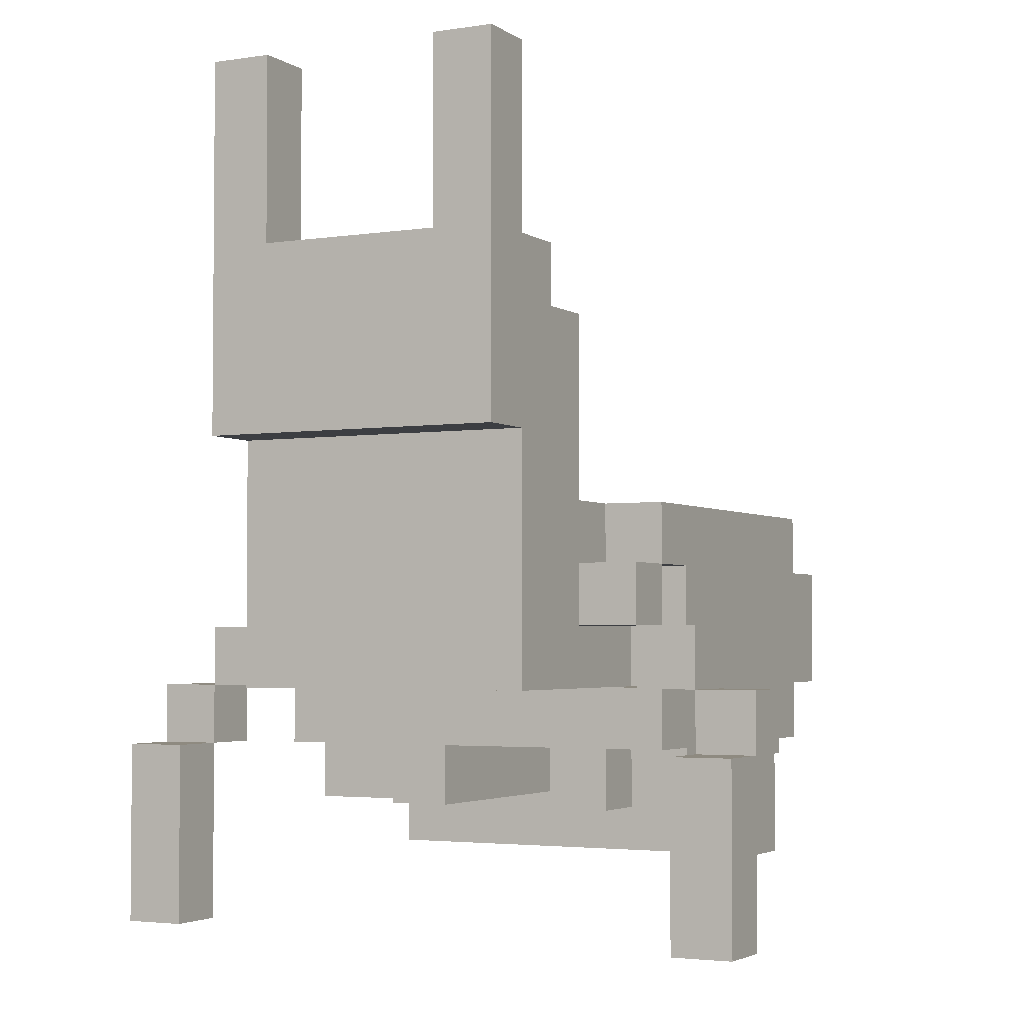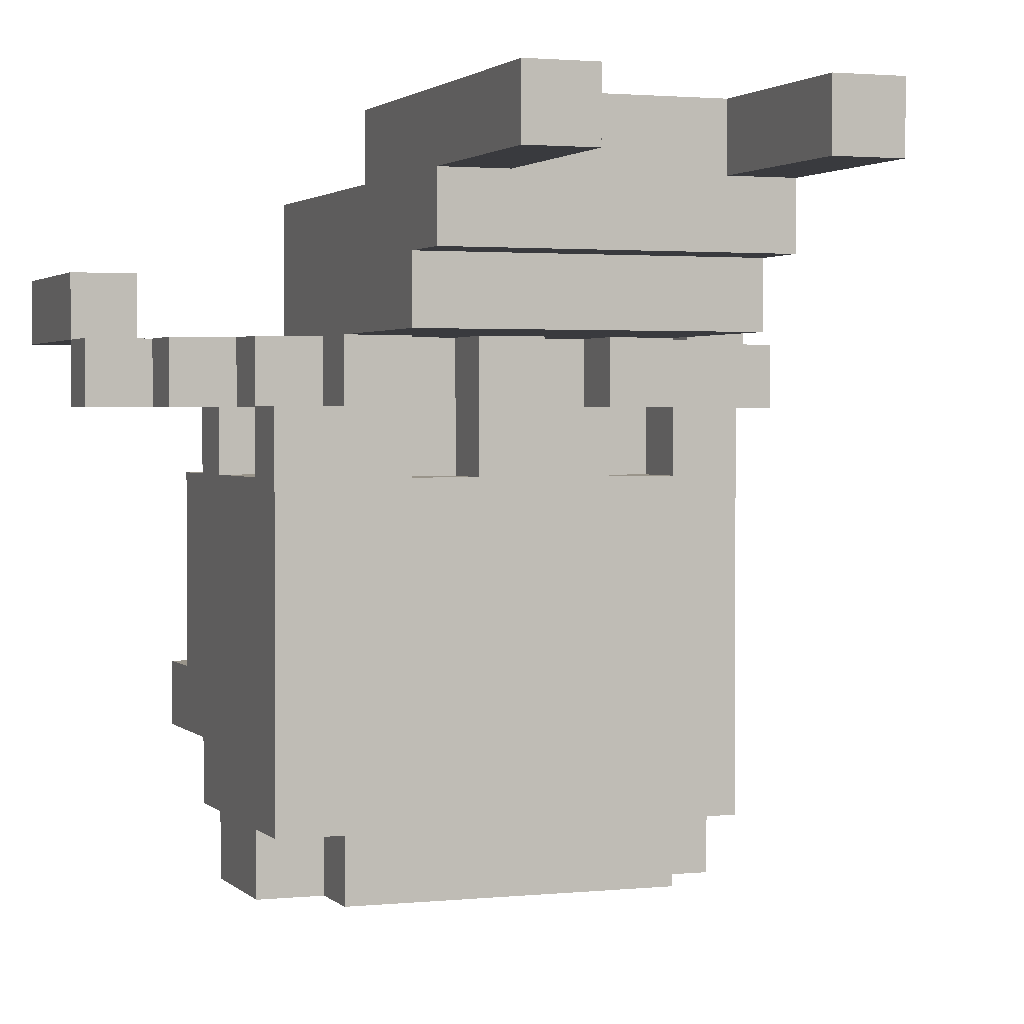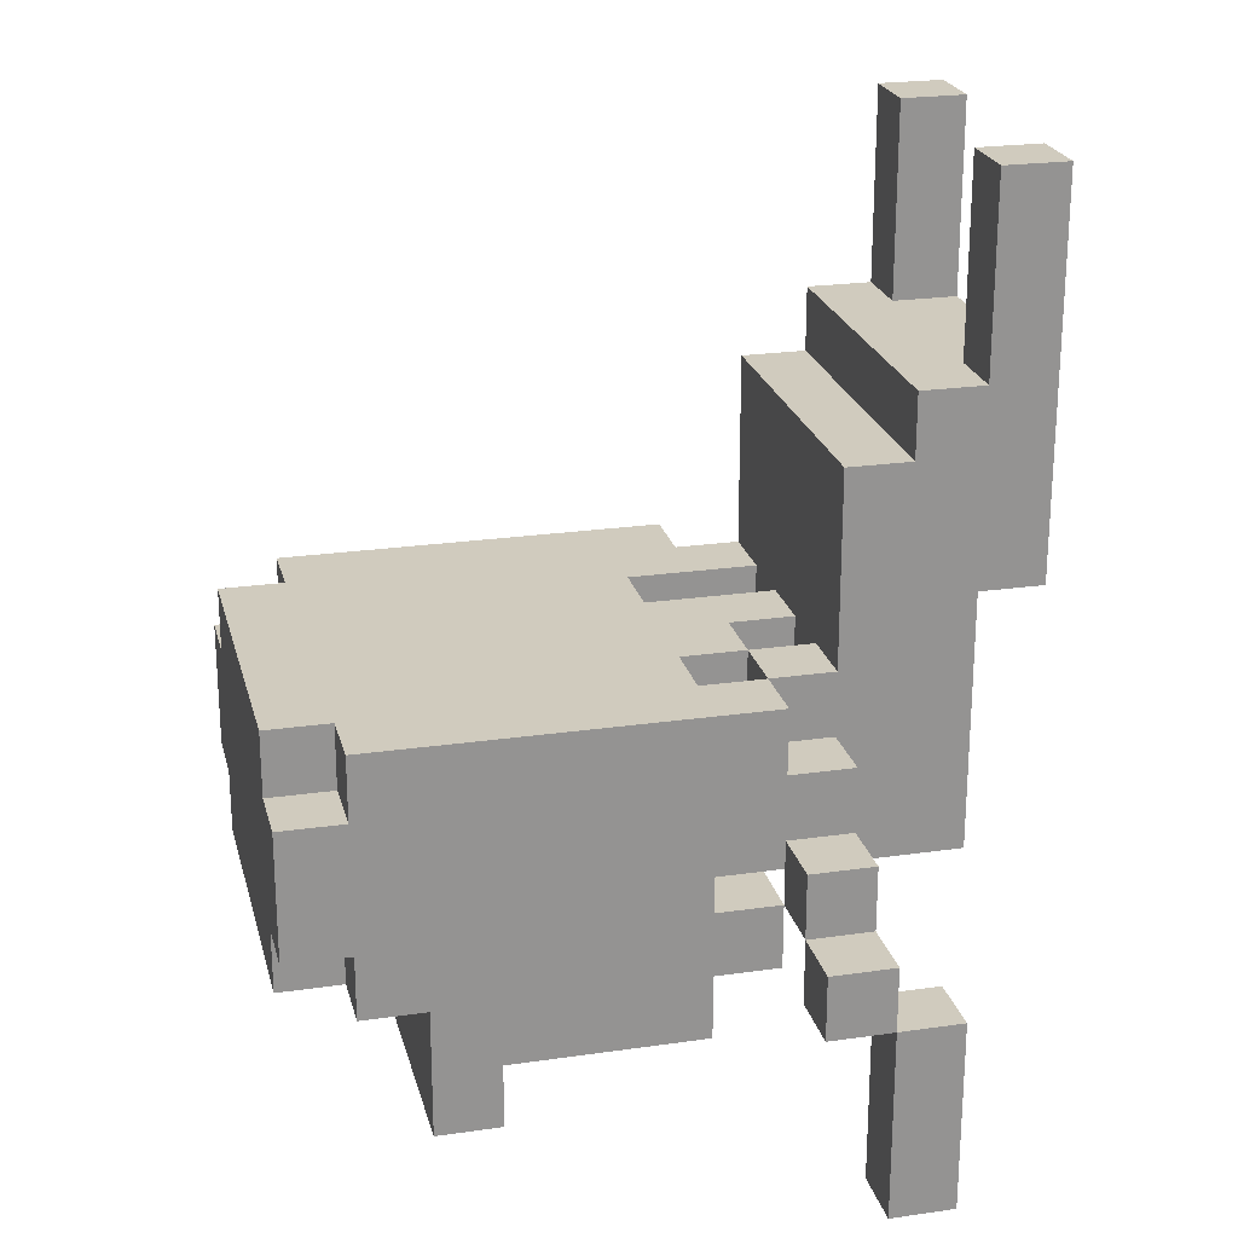
<metadata>
{"format":"obj","ext":"obj","renderer":"f3d","projection":"perspective","resolution":1024,"background":"white","views":[{"elev":-3.2,"azim":-152.6,"up":"+Z"},{"elev":1.9,"azim":-20.5,"up":"+Y"},{"elev":23.3,"azim":76.3,"up":"+Z"}]}
</metadata>
<code>
v -5.5 7 -3
v -5.5 7 -4
v -5.5 8 -3
v -5.5 8 -4
v -5.5 8 -7
v -5.5 9 -4
v -5.5 9 -7
v -4.5 7 -2
v -4.5 7 -3
v -4.5 8 -2
v -4.5 8 -3
v -3.5 0 -1
v -3.5 0 -3
v -3.5 1 -0
v -3.5 1 -1
v -3.5 1 -3
v -3.5 1 -4
v -3.5 2 -4
v -3.5 2 -6
v -3.5 3 -0
v -3.5 3 -5
v -3.5 3 -6
v -3.5 6 -1
v -3.5 6 -3
v -3.5 6 -4
v -3.5 6 -5
v -3.5 7 -0
v -3.5 7 -1
v -3.5 7 -2
v -3.5 7 -3
v -3.5 7 -4
v -3.5 8 -1
v -3.5 8 -2
v -2.5 0 -0
v -2.5 0 -1
v -2.5 0 -3
v -2.5 0 -4
v -2.5 1 -0
v -2.5 1 -1
v -2.5 1 -3
v -2.5 1 -4
v -2.5 6 -1
v -2.5 6 -3
v -2.5 6 -4
v -2.5 6 -5
v -2.5 7 -0
v -2.5 7 -1
v -2.5 7 -2
v -2.5 7 -3
v -2.5 7 -4
v -2.5 7 -5
v -2.5 8 3
v -2.5 8 -0
v -2.5 8 -1
v -2.5 8 -2
v -2.5 9 4
v -2.5 9 3
v -2.5 10 7
v -2.5 10 5
v -2.5 10 4
v -2.5 10 3
v -2.5 10 1
v -2.5 10 -3
v -2.5 11 7
v -2.5 11 5
v -2.5 11 1
v -0.5 6 -0
v -0.5 6 -1
v -0.5 8 -0
v -0.5 8 -1
v 0.5 3 -4
v 0.5 3 -5
v 0.5 7 -4
v 0.5 7 -5
v 1.5 7 -0
v 1.5 7 -1
v 1.5 8 -0
v 1.5 8 -1
v 1.5 10 7
v 1.5 10 5
v 1.5 10 4
v 1.5 11 7
v 1.5 11 5
v 1.5 11 4
v 2.5 6 -0
v 2.5 6 -1
v 2.5 7 -0
v 2.5 7 -1
v 3.5 7 -2
v 3.5 7 -3
v 3.5 8 -2
v 3.5 8 -3
v 4.5 7 -3
v 4.5 7 -4
v 4.5 8 -3
v 4.5 8 -4
v 4.5 8 -7
v 4.5 9 -4
v 4.5 9 -7
v -4.5 7 -3
v -4.5 7 -4
v -4.5 8 -3
v -4.5 8 -4
v -4.5 8 -7
v -4.5 9 -4
v -4.5 9 -7
v -3.5 7 -2
v -3.5 7 -3
v -3.5 8 -2
v -3.5 8 -3
v -1.5 4 -4
v -1.5 4 -5
v -1.5 6 -0
v -1.5 6 -1
v -1.5 7 -4
v -1.5 7 -5
v -1.5 8 -0
v -1.5 8 -1
v -1.5 10 7
v -1.5 10 5
v -1.5 10 4
v -1.5 11 7
v -1.5 11 5
v -1.5 11 4
v -0.5 3 -4
v -0.5 3 -5
v -0.5 4 -4
v -0.5 4 -5
v 0.5 7 -0
v 0.5 7 -1
v 0.5 8 -0
v 0.5 8 -1
v 1.5 6 -0
v 1.5 6 -1
v 1.5 6 -4
v 1.5 6 -5
v 1.5 7 -0
v 1.5 7 -1
v 1.5 7 -4
v 1.5 7 -5
v 2.5 0 -0
v 2.5 0 -1
v 2.5 0 -3
v 2.5 0 -4
v 2.5 1 -0
v 2.5 1 -1
v 2.5 1 -3
v 2.5 1 -4
v 2.5 6 -2
v 2.5 6 -3
v 2.5 7 -0
v 2.5 7 -1
v 2.5 7 -2
v 2.5 7 -3
v 2.5 8 3
v 2.5 8 -0
v 2.5 8 -1
v 2.5 8 -2
v 2.5 9 4
v 2.5 9 3
v 2.5 10 7
v 2.5 10 5
v 2.5 10 4
v 2.5 10 3
v 2.5 10 1
v 2.5 10 -3
v 2.5 11 7
v 2.5 11 5
v 2.5 11 1
v 3.5 0 -1
v 3.5 0 -3
v 3.5 1 -0
v 3.5 1 -1
v 3.5 1 -3
v 3.5 1 -4
v 3.5 2 -4
v 3.5 2 -6
v 3.5 3 -0
v 3.5 3 -5
v 3.5 3 -6
v 3.5 6 -2
v 3.5 6 -3
v 3.5 6 -4
v 3.5 6 -5
v 3.5 7 -0
v 3.5 7 -1
v 3.5 7 -2
v 3.5 7 -3
v 3.5 7 -4
v 3.5 8 -1
v 3.5 8 -2
v 4.5 7 -2
v 4.5 7 -3
v 4.5 8 -2
v 4.5 8 -3
v 5.5 7 -3
v 5.5 7 -4
v 5.5 8 -3
v 5.5 8 -4
v 5.5 8 -7
v 5.5 9 -4
v 5.5 9 -7
v -2.5 10 7
v -2.5 11 7
v -1.5 10 7
v -1.5 11 7
v 1.5 10 7
v 1.5 11 7
v 2.5 10 7
v 2.5 11 7
v -2.5 9 4
v -2.5 10 4
v -1.5 10 4
v -1.5 11 4
v 1.5 10 4
v 1.5 11 4
v 2.5 9 4
v 2.5 10 4
v -2.5 8 3
v -2.5 9 3
v 2.5 8 3
v 2.5 9 3
v -3.5 1 -0
v -3.5 3 -0
v -3.5 7 -0
v -2.5 0 -0
v -2.5 1 -0
v -2.5 7 -0
v -2.5 8 -0
v -1.5 6 -0
v -1.5 8 -0
v -0.5 6 -0
v -0.5 8 -0
v 0.5 7 -0
v 0.5 8 -0
v 1.5 6 -0
v 1.5 7 -0
v 1.5 8 -0
v 2.5 0 -0
v 2.5 1 -0
v 2.5 6 -0
v 2.5 7 -0
v 2.5 8 -0
v 3.5 1 -0
v 3.5 3 -0
v 3.5 7 -0
v -3.5 0 -1
v -3.5 1 -1
v -3.5 7 -1
v -3.5 8 -1
v -2.5 0 -1
v -2.5 1 -1
v -2.5 7 -1
v -2.5 8 -1
v -1.5 6 -1
v -1.5 8 -1
v -0.5 6 -1
v -0.5 8 -1
v 0.5 7 -1
v 0.5 8 -1
v 1.5 6 -1
v 1.5 7 -1
v 1.5 8 -1
v 2.5 0 -1
v 2.5 1 -1
v 2.5 6 -1
v 2.5 7 -1
v 2.5 8 -1
v 3.5 0 -1
v 3.5 1 -1
v 3.5 7 -1
v 3.5 8 -1
v -4.5 7 -2
v -4.5 8 -2
v -3.5 7 -2
v -3.5 8 -2
v 3.5 7 -2
v 3.5 8 -2
v 4.5 7 -2
v 4.5 8 -2
v -5.5 7 -3
v -5.5 8 -3
v -4.5 7 -3
v -4.5 8 -3
v -3.5 6 -3
v -3.5 7 -3
v -2.5 6 -3
v -2.5 7 -3
v 2.5 6 -3
v 2.5 7 -3
v 3.5 6 -3
v 3.5 7 -3
v 4.5 7 -3
v 4.5 8 -3
v 5.5 7 -3
v 5.5 8 -3
v -5.5 8 -4
v -5.5 9 -4
v -4.5 8 -4
v -4.5 9 -4
v 4.5 8 -4
v 4.5 9 -4
v 5.5 8 -4
v 5.5 9 -4
v -2.5 10 1
v -2.5 11 1
v 2.5 10 1
v 2.5 11 1
v -3.5 6 -1
v -3.5 7 -1
v -2.5 6 -1
v -2.5 7 -1
v -3.5 7 -2
v -3.5 8 -2
v -2.5 7 -2
v -2.5 8 -2
v 2.5 6 -2
v 2.5 7 -2
v 2.5 8 -2
v 3.5 6 -2
v 3.5 7 -2
v 3.5 8 -2
v -4.5 7 -3
v -4.5 8 -3
v -3.5 0 -3
v -3.5 1 -3
v -3.5 7 -3
v -3.5 8 -3
v -2.5 0 -3
v -2.5 1 -3
v -2.5 7 -3
v -2.5 10 -3
v -1.5 7 -3
v -1.5 8 -3
v -0.5 8 -3
v -0.5 9 -3
v 0.5 8 -3
v 0.5 9 -3
v 1.5 7 -3
v 1.5 8 -3
v 2.5 0 -3
v 2.5 1 -3
v 2.5 7 -3
v 2.5 10 -3
v 3.5 0 -3
v 3.5 1 -3
v 3.5 7 -3
v 3.5 8 -3
v 4.5 7 -3
v 4.5 8 -3
v -5.5 7 -4
v -5.5 8 -4
v -4.5 7 -4
v -4.5 8 -4
v -3.5 1 -4
v -3.5 2 -4
v -3.5 6 -4
v -3.5 7 -4
v -2.5 0 -4
v -2.5 1 -4
v -2.5 6 -4
v -2.5 7 -4
v -1.5 4 -4
v -1.5 7 -4
v -0.5 3 -4
v -0.5 4 -4
v 0.5 3 -4
v 0.5 7 -4
v 1.5 6 -4
v 1.5 7 -4
v 2.5 0 -4
v 2.5 1 -4
v 2.5 6 -4
v 2.5 7 -4
v 3.5 1 -4
v 3.5 2 -4
v 3.5 6 -4
v 3.5 7 -4
v 4.5 7 -4
v 4.5 8 -4
v 5.5 7 -4
v 5.5 8 -4
v -3.5 3 -5
v -3.5 6 -5
v -2.5 6 -5
v -2.5 7 -5
v -1.5 4 -5
v -1.5 7 -5
v -0.5 3 -5
v -0.5 4 -5
v 0.5 3 -5
v 0.5 7 -5
v 1.5 6 -5
v 1.5 7 -5
v 3.5 3 -5
v 3.5 6 -5
v -3.5 2 -6
v -3.5 3 -6
v 3.5 2 -6
v 3.5 3 -6
v -5.5 8 -7
v -5.5 9 -7
v -4.5 8 -7
v -4.5 9 -7
v 4.5 8 -7
v 4.5 9 -7
v 5.5 8 -7
v 5.5 9 -7
v -2.5 0 -0
v 2.5 0 -0
v -3.5 0 -1
v -2.5 0 -1
v 2.5 0 -1
v 3.5 0 -1
v -3.5 0 -3
v -2.5 0 -3
v 2.5 0 -3
v 3.5 0 -3
v -2.5 0 -4
v 2.5 0 -4
v -3.5 1 -0
v -2.5 1 -0
v 2.5 1 -0
v 3.5 1 -0
v -3.5 1 -1
v -2.5 1 -1
v 2.5 1 -1
v 3.5 1 -1
v -3.5 1 -3
v -2.5 1 -3
v 2.5 1 -3
v 3.5 1 -3
v -3.5 1 -4
v -2.5 1 -4
v 2.5 1 -4
v 3.5 1 -4
v -3.5 2 -4
v 3.5 2 -4
v -3.5 2 -6
v 3.5 2 -6
v 1.5 7 -0
v 2.5 7 -0
v -3.5 7 -1
v -2.5 7 -1
v 1.5 7 -1
v 2.5 7 -1
v -4.5 7 -2
v -3.5 7 -2
v -2.5 7 -2
v 3.5 7 -2
v 4.5 7 -2
v -5.5 7 -3
v -4.5 7 -3
v -3.5 7 -3
v 3.5 7 -3
v 4.5 7 -3
v 5.5 7 -3
v -5.5 7 -4
v -4.5 7 -4
v 4.5 7 -4
v 5.5 7 -4
v -2.5 8 3
v 2.5 8 3
v -2.5 8 -0
v -1.5 8 -0
v -0.5 8 -0
v 0.5 8 -0
v 1.5 8 -0
v 2.5 8 -0
v -1.5 8 -1
v -0.5 8 -1
v 0.5 8 -1
v 1.5 8 -1
v -5.5 8 -4
v -4.5 8 -4
v 4.5 8 -4
v 5.5 8 -4
v -5.5 8 -7
v -4.5 8 -7
v 4.5 8 -7
v 5.5 8 -7
v -2.5 9 4
v 2.5 9 4
v -2.5 9 3
v 2.5 9 3
v -2.5 10 7
v -1.5 10 7
v 1.5 10 7
v 2.5 10 7
v -2.5 10 5
v -1.5 10 5
v 1.5 10 5
v 2.5 10 5
v -2.5 10 4
v -1.5 10 4
v 1.5 10 4
v 2.5 10 4
v -0.5 3 -4
v 0.5 3 -4
v -3.5 3 -5
v -0.5 3 -5
v 0.5 3 -5
v 3.5 3 -5
v -3.5 3 -6
v 3.5 3 -6
v -1.5 4 -4
v -0.5 4 -4
v -1.5 4 -5
v -0.5 4 -5
v -1.5 6 -0
v -0.5 6 -0
v 1.5 6 -0
v 2.5 6 -0
v -3.5 6 -1
v -2.5 6 -1
v -1.5 6 -1
v -0.5 6 -1
v 1.5 6 -1
v 2.5 6 -1
v 2.5 6 -2
v 3.5 6 -2
v -3.5 6 -3
v -2.5 6 -3
v 2.5 6 -3
v 3.5 6 -3
v -3.5 6 -4
v -2.5 6 -4
v 1.5 6 -4
v 2.5 6 -4
v 3.5 6 -4
v -3.5 6 -5
v -2.5 6 -5
v 1.5 6 -5
v 3.5 6 -5
v -3.5 7 -0
v -2.5 7 -0
v 0.5 7 -0
v 1.5 7 -0
v 2.5 7 -0
v 3.5 7 -0
v -3.5 7 -1
v -2.5 7 -1
v 0.5 7 -1
v 1.5 7 -1
v 2.5 7 -1
v 3.5 7 -1
v -3.5 7 -3
v -2.5 7 -3
v -1.5 7 -3
v 1.5 7 -3
v 2.5 7 -3
v 3.5 7 -3
v -3.5 7 -4
v -2.5 7 -4
v -1.5 7 -4
v 0.5 7 -4
v 1.5 7 -4
v 2.5 7 -4
v 3.5 7 -4
v -2.5 7 -5
v -1.5 7 -5
v 0.5 7 -5
v 1.5 7 -5
v -3.5 8 -1
v -2.5 8 -1
v 2.5 8 -1
v 3.5 8 -1
v -4.5 8 -2
v -3.5 8 -2
v -2.5 8 -2
v 2.5 8 -2
v 3.5 8 -2
v 4.5 8 -2
v -5.5 8 -3
v -4.5 8 -3
v -3.5 8 -3
v 3.5 8 -3
v 4.5 8 -3
v 5.5 8 -3
v -5.5 8 -4
v -4.5 8 -4
v 4.5 8 -4
v 5.5 8 -4
v -5.5 9 -4
v -4.5 9 -4
v 4.5 9 -4
v 5.5 9 -4
v -5.5 9 -7
v -4.5 9 -7
v 4.5 9 -7
v 5.5 9 -7
v -2.5 10 1
v 2.5 10 1
v -2.5 10 -3
v 2.5 10 -3
v -2.5 11 7
v -1.5 11 7
v 1.5 11 7
v 2.5 11 7
v -2.5 11 5
v -1.5 11 5
v 1.5 11 5
v 2.5 11 5
v -1.5 11 4
v 1.5 11 4
v -2.5 11 1
v 2.5 11 1
f 3 2 1
f 4 2 3
f 6 5 4
f 7 5 6
f 10 9 8
f 11 9 10
f 15 13 12
f 16 13 15
f 18 15 14
f 18 17 16
f 18 16 15
f 20 18 14
f 20 19 18
f 21 19 20
f 22 19 21
f 23 21 20
f 24 21 23
f 25 21 24
f 26 21 25
f 27 23 20
f 28 23 27
f 30 25 24
f 31 25 30
f 32 29 28
f 33 29 32
f 38 35 34
f 39 35 38
f 40 37 36
f 41 37 40
f 47 43 42
f 48 43 47
f 49 43 48
f 50 45 44
f 51 45 50
f 53 47 46
f 54 47 53
f 55 49 48
f 57 54 53
f 57 55 54
f 57 53 52
f 60 57 56
f 61 55 57
f 61 57 60
f 62 55 61
f 63 49 55
f 63 55 62
f 64 59 58
f 65 62 61
f 65 59 64
f 65 60 59
f 65 61 60
f 66 62 65
f 69 68 67
f 70 68 69
f 73 72 71
f 74 72 73
f 77 76 75
f 78 76 77
f 82 80 79
f 83 81 80
f 83 80 82
f 84 81 83
f 87 86 85
f 88 86 87
f 91 90 89
f 92 90 91
f 95 94 93
f 96 94 95
f 98 97 96
f 99 97 98
f 100 101 102
f 102 101 103
f 103 104 105
f 105 104 106
f 107 108 109
f 109 108 110
f 111 112 115
f 115 112 116
f 113 114 117
f 117 114 118
f 119 120 122
f 120 121 123
f 122 120 123
f 123 121 124
f 125 126 127
f 127 126 128
f 129 130 131
f 131 130 132
f 133 134 137
f 137 134 138
f 135 136 139
f 139 136 140
f 141 142 145
f 145 142 146
f 143 144 147
f 147 144 148
f 149 150 153
f 153 150 154
f 151 152 156
f 156 152 157
f 153 154 158
f 156 157 160
f 157 158 160
f 155 156 160
f 159 160 163
f 160 158 164
f 163 160 164
f 164 158 165
f 158 154 166
f 165 158 166
f 161 162 167
f 164 165 168
f 167 162 168
f 162 163 168
f 163 164 168
f 168 165 169
f 170 171 173
f 173 171 174
f 172 173 176
f 174 175 176
f 173 174 176
f 172 176 178
f 176 177 178
f 178 177 179
f 179 177 180
f 178 179 181
f 181 179 182
f 182 179 183
f 183 179 184
f 178 181 185
f 185 181 186
f 186 181 187
f 182 183 188
f 188 183 189
f 186 187 190
f 190 187 191
f 192 193 194
f 194 193 195
f 196 197 198
f 198 197 199
f 199 200 201
f 201 200 202
f 205 204 203
f 206 204 205
f 209 208 207
f 210 208 209
f 213 212 211
f 215 213 211
f 215 214 213
f 216 214 215
f 217 215 211
f 218 215 217
f 221 220 219
f 222 220 221
f 227 224 223
f 228 225 224
f 230 228 224
f 230 229 228
f 231 229 230
f 232 230 224
f 234 233 232
f 235 233 234
f 236 232 224
f 236 234 232
f 237 234 236
f 239 227 226
f 240 224 227
f 240 227 239
f 241 236 224
f 242 238 237
f 243 238 242
f 244 224 240
f 245 241 224
f 245 224 244
f 245 242 241
f 246 242 245
f 251 248 247
f 252 248 251
f 253 250 249
f 254 250 253
f 257 256 255
f 258 256 257
f 262 260 259
f 263 260 262
f 266 262 261
f 267 262 266
f 269 265 264
f 270 265 269
f 271 268 267
f 272 268 271
f 275 274 273
f 276 274 275
f 279 278 277
f 280 278 279
f 283 282 281
f 284 282 283
f 287 286 285
f 288 286 287
f 291 290 289
f 292 290 291
f 295 294 293
f 296 294 295
f 299 298 297
f 300 298 299
f 303 302 301
f 304 302 303
f 305 306 307
f 307 306 308
f 309 310 311
f 311 310 312
f 313 314 315
f 315 314 316
f 317 318 320
f 318 319 321
f 320 318 321
f 321 319 322
f 323 324 327
f 327 324 328
f 325 326 329
f 329 326 330
f 331 332 333
f 333 332 334
f 333 334 335
f 334 332 335
f 335 332 336
f 333 335 337
f 335 336 337
f 336 332 338
f 337 336 338
f 333 337 339
f 337 338 340
f 339 337 340
f 339 340 343
f 338 332 344
f 343 340 344
f 340 338 344
f 341 342 345
f 345 342 346
f 347 348 349
f 349 348 350
f 351 352 353
f 353 352 354
f 355 356 360
f 357 358 361
f 361 358 362
f 363 364 366
f 365 366 367
f 366 364 368
f 367 366 368
f 359 360 371
f 360 356 372
f 371 360 372
f 369 370 373
f 373 370 374
f 372 356 375
f 375 356 376
f 373 374 377
f 377 374 378
f 379 380 381
f 381 380 382
f 383 384 385
f 383 385 387
f 385 386 387
f 387 386 388
f 383 387 389
f 389 387 390
f 391 392 393
f 393 392 394
f 391 393 395
f 395 393 396
f 397 398 399
f 399 398 400
f 401 402 403
f 403 402 404
f 405 406 407
f 407 406 408
f 412 410 409
f 413 410 412
f 415 412 411
f 415 414 413
f 415 413 412
f 416 414 415
f 417 414 416
f 418 414 417
f 419 417 416
f 420 417 419
f 425 422 421
f 426 422 425
f 427 424 423
f 428 424 427
f 433 430 429
f 434 430 433
f 435 432 431
f 436 432 435
f 439 438 437
f 440 438 439
f 445 442 441
f 446 442 445
f 448 444 443
f 449 444 448
f 453 448 447
f 454 448 453
f 455 451 450
f 456 451 455
f 458 453 452
f 459 453 458
f 460 457 456
f 461 457 460
f 464 463 462
f 465 463 464
f 466 463 465
f 467 463 466
f 468 463 467
f 469 463 468
f 470 466 465
f 471 466 470
f 472 468 467
f 473 468 472
f 478 475 474
f 479 475 478
f 480 477 476
f 481 477 480
f 484 483 482
f 485 483 484
f 490 487 486
f 491 487 490
f 492 489 488
f 493 489 492
f 494 491 490
f 495 491 494
f 496 493 492
f 497 493 496
f 498 499 501
f 501 499 502
f 500 501 504
f 502 503 504
f 501 502 504
f 504 503 505
f 506 507 508
f 508 507 509
f 510 511 516
f 516 511 517
f 512 513 518
f 518 513 519
f 514 515 522
f 522 515 523
f 520 521 524
f 524 521 525
f 526 527 531
f 531 527 532
f 529 530 533
f 528 529 533
f 533 530 534
f 535 536 541
f 541 536 542
f 537 538 543
f 543 538 544
f 539 540 545
f 545 540 546
f 547 548 553
f 548 549 554
f 553 548 554
f 549 550 554
f 550 551 554
f 554 551 555
f 555 551 556
f 556 551 557
f 551 552 558
f 557 551 558
f 558 552 559
f 554 555 560
f 560 555 561
f 556 557 562
f 562 557 563
f 564 565 569
f 569 565 570
f 566 567 571
f 571 567 572
f 568 569 575
f 575 569 576
f 572 573 577
f 577 573 578
f 574 575 580
f 580 575 581
f 578 579 582
f 582 579 583
f 584 585 588
f 588 585 589
f 586 587 590
f 590 587 591
f 592 593 594
f 594 593 595
f 596 597 600
f 600 597 601
f 598 599 602
f 602 599 603
f 600 601 604
f 602 603 605
f 600 604 606
f 604 605 606
f 605 603 607
f 606 605 607

</code>
